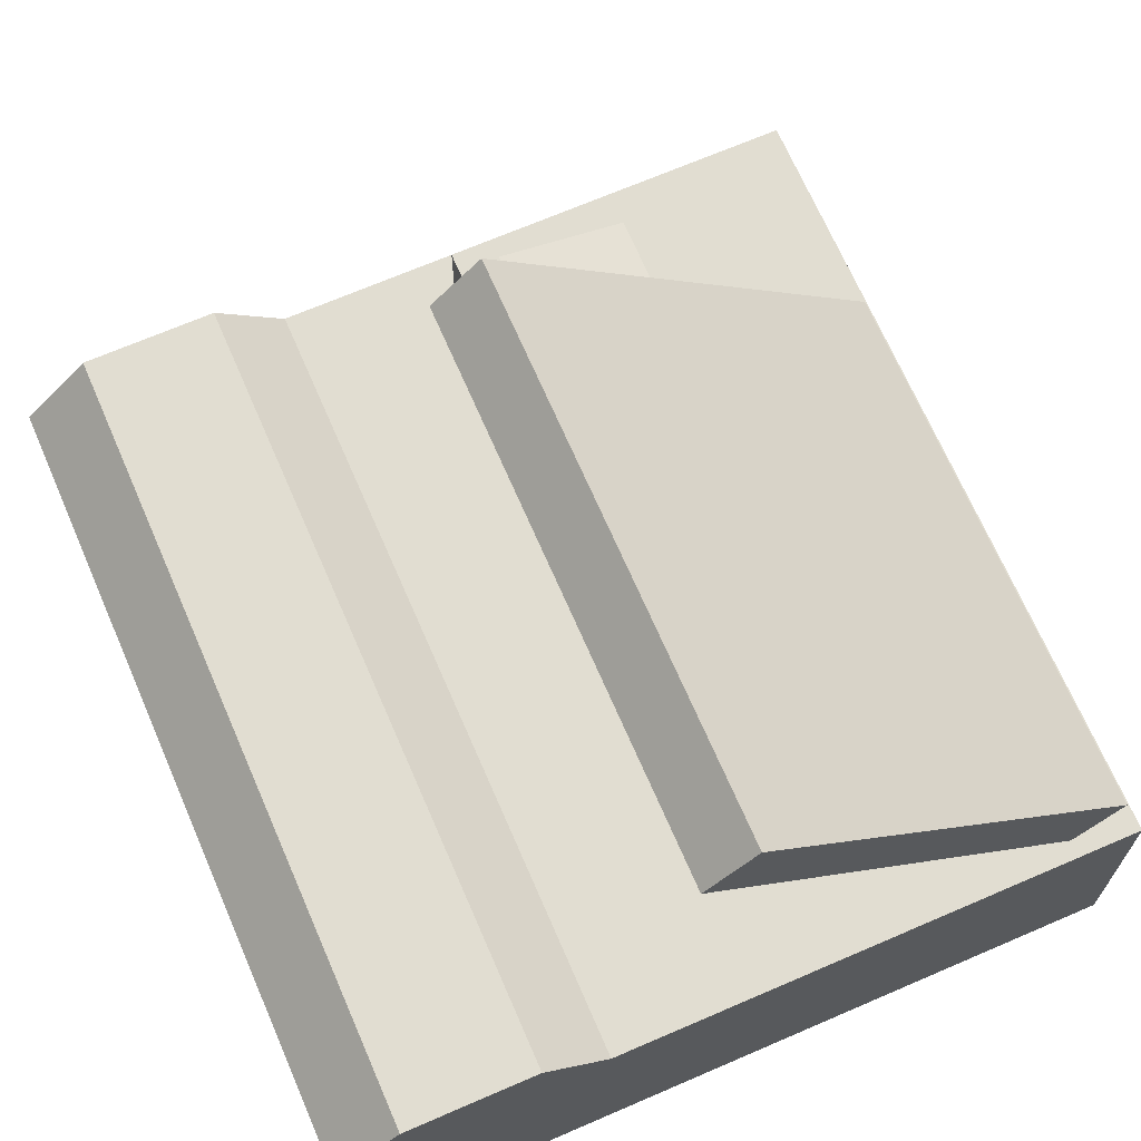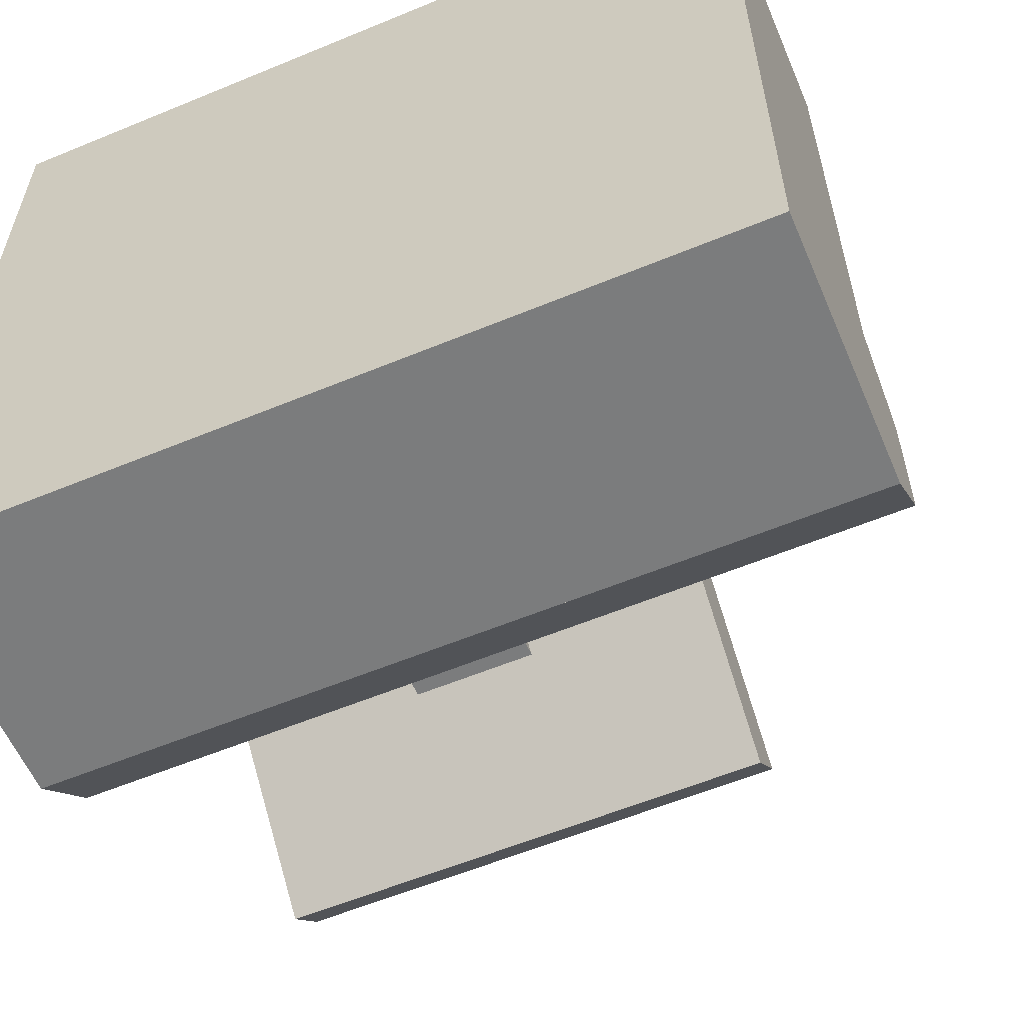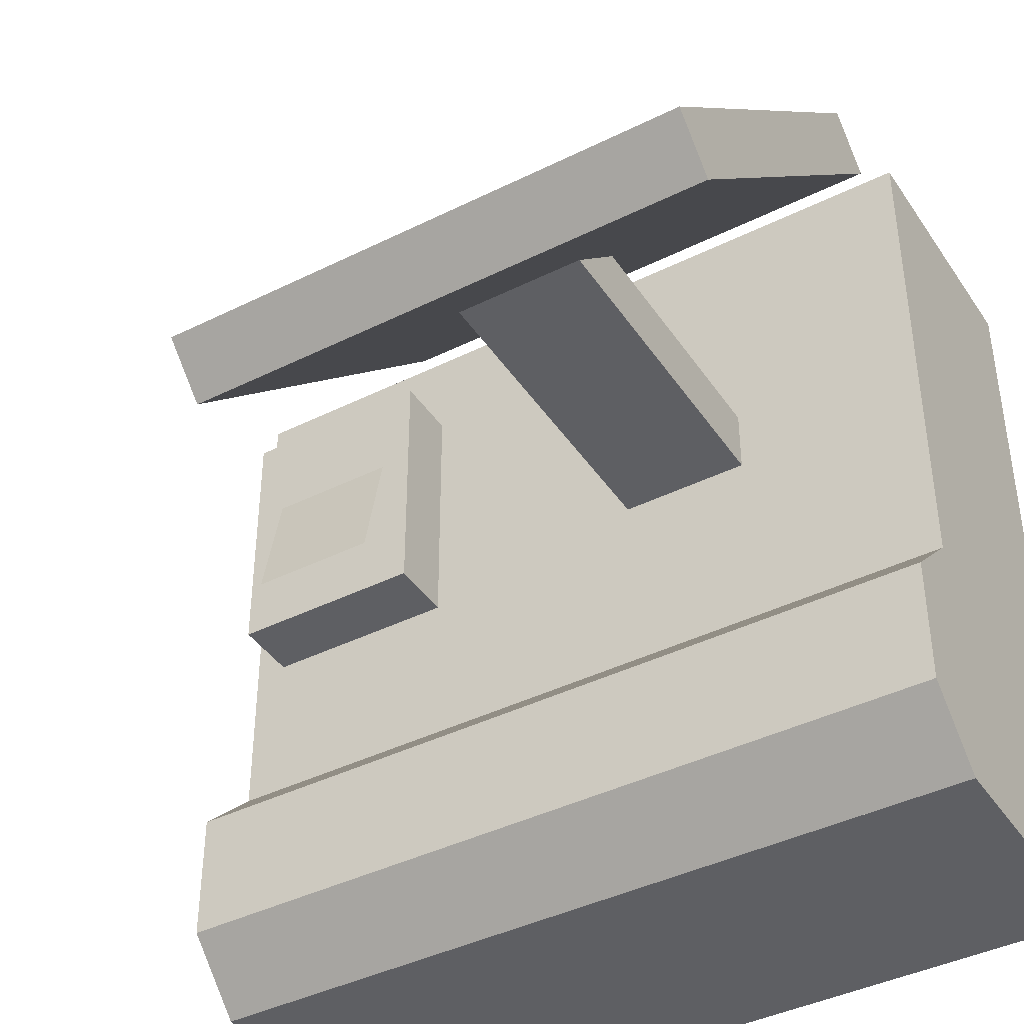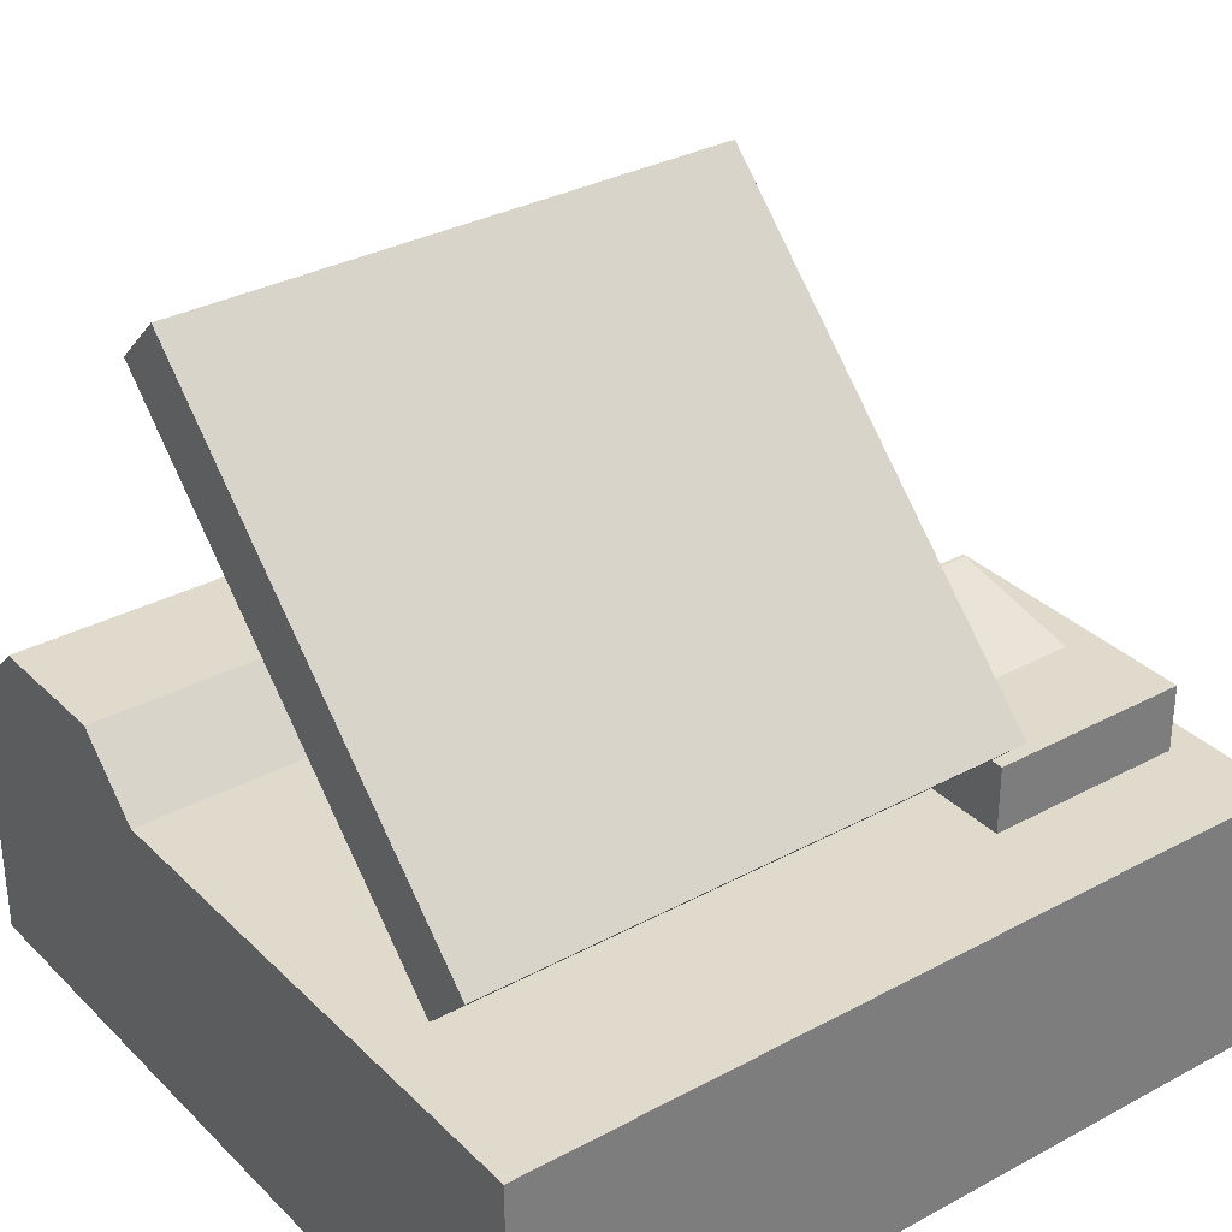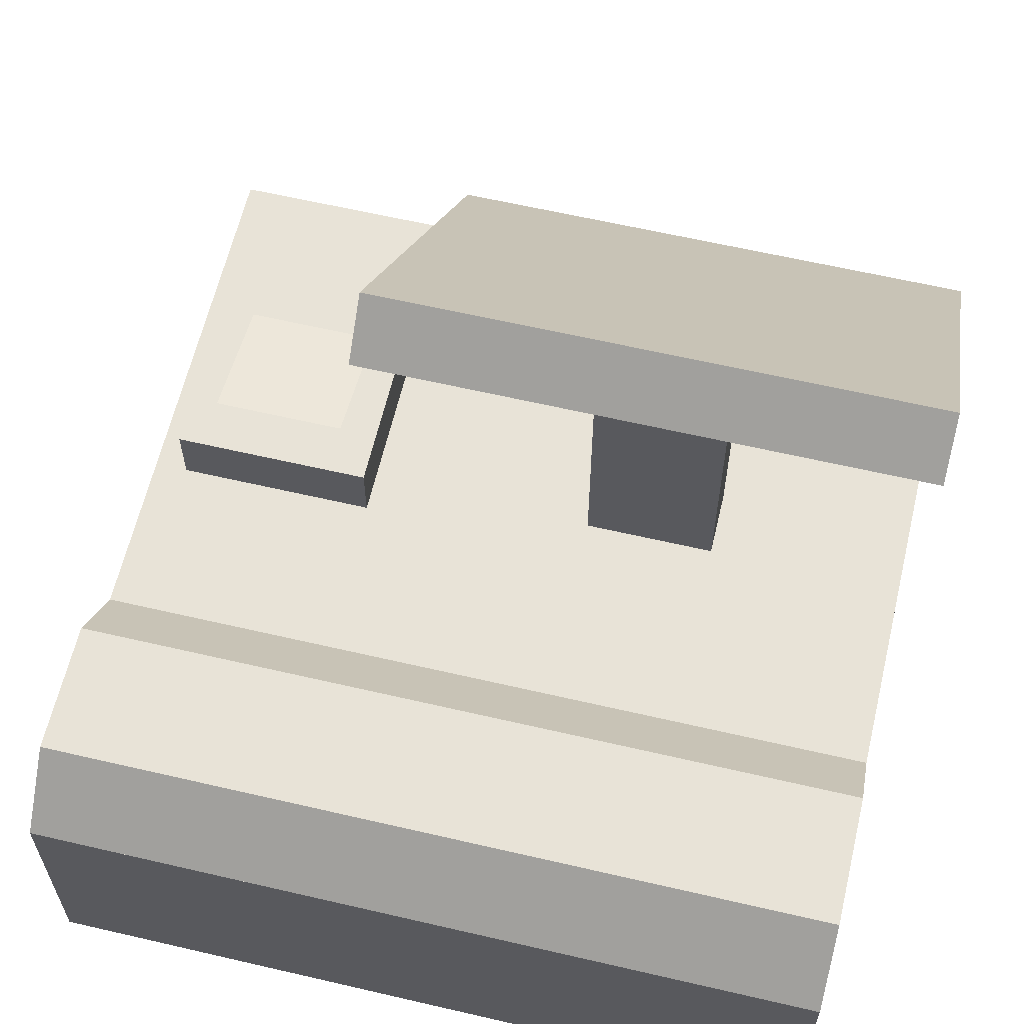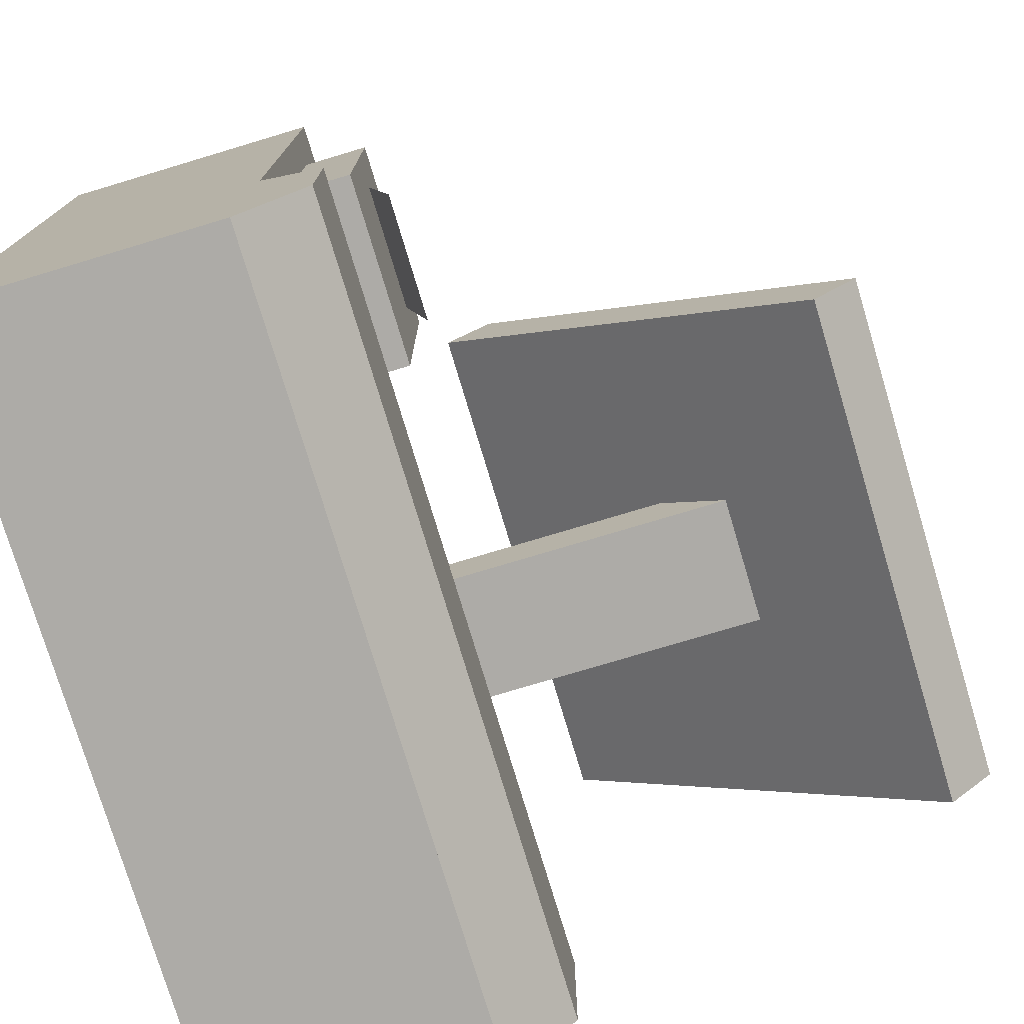
<metadata>
{"format":"obj","ext":"obj","renderer":"f3d","projection":"perspective","resolution":1024,"background":"white","views":[{"elev":68.7,"azim":-113.4,"up":"+Y"},{"elev":-58.7,"azim":23.1,"up":"+Z"},{"elev":-41.5,"azim":-149.0,"up":"+Z"},{"elev":32.4,"azim":-36.9,"up":"+Y"},{"elev":62.0,"azim":-166.7,"up":"+Y"},{"elev":-76.4,"azim":106.7,"up":"+Z"}]}
</metadata>
<code>
o modubar_cash_register_modern
v -0.375 0.25 0.375
v 0.375 0.25 0.375
v 0.375 0.25 -0.375
v -0.375 0 -0.375
v 0.375 0 -0.375
v 0.375 -0 0.375
v -0.375 -0 0.375
v 0.1562 0.3125 0.2812
v 0.3438 0.3125 0.2812
v 0.3438 0.3125 0.03125
v 0.1562 0.3125 0.03125
v 0.1562 0.25 0.03125
v 0.3438 0.25 0.03125
v 0.3438 0.25 0.2812
v 0.1562 0.25 0.2812
v 0.1875 0.3385 0.06523
v 0.3125 0.3385 0.06523
v 0.3125 0.3125 0.1875
v 0.1875 0.3125 0.1875
v -0.375 0.7317 -0.01831
v 0.125 0.7317 -0.01831
v 0.125 0.6875 -0.0625
v -0.375 0.6875 -0.0625
v -0.375 0.3339 0.2911
v 0.125 0.3339 0.2911
v 0.125 0.3781 0.3352
v -0.375 0.3781 0.3352
v -0.1875 0.5 0.125
v -0.0625 0.5 0.125
v -0.0625 0.5625 0.0625
v -0.1875 0.5625 0.0625
v -0.1875 0.25 0.0625
v -0.0625 0.25 0.0625
v -0.0625 0.25 0.125
v -0.1875 0.25 0.125
v -0.375 0.3125 -0.1875
v 0.375 0.3125 -0.1875
v 0.375 0.3125 -0.3125
v -0.375 0.3125 -0.3125
v -0.375 0.25 -0.375
v 0.375 0.25 -0.125
v -0.375 0.25 -0.125
f 1 2 3 40
f 4 5 6 7
f 2 1 7 6
f 40 3 5 4
f 3 2 6 5
f 1 40 4 7
f 8 9 10 11
f 12 13 14 15
f 9 8 15 14
f 11 10 13 12
f 10 9 14 13
f 8 11 12 15
f 16 17 18 19
f 20 21 22 23
f 24 25 26 27
f 21 20 27 26
f 23 22 25 24
f 22 21 26 25
f 20 23 24 27
f 28 29 30 31
f 32 33 34 35
f 29 28 35 34
f 31 30 33 32
f 30 29 34 33
f 28 31 32 35
f 36 37 38 39
f 40 3 41 42
f 37 36 42 41
f 39 38 3 40
f 38 37 41 3
f 36 39 40 42

</code>
